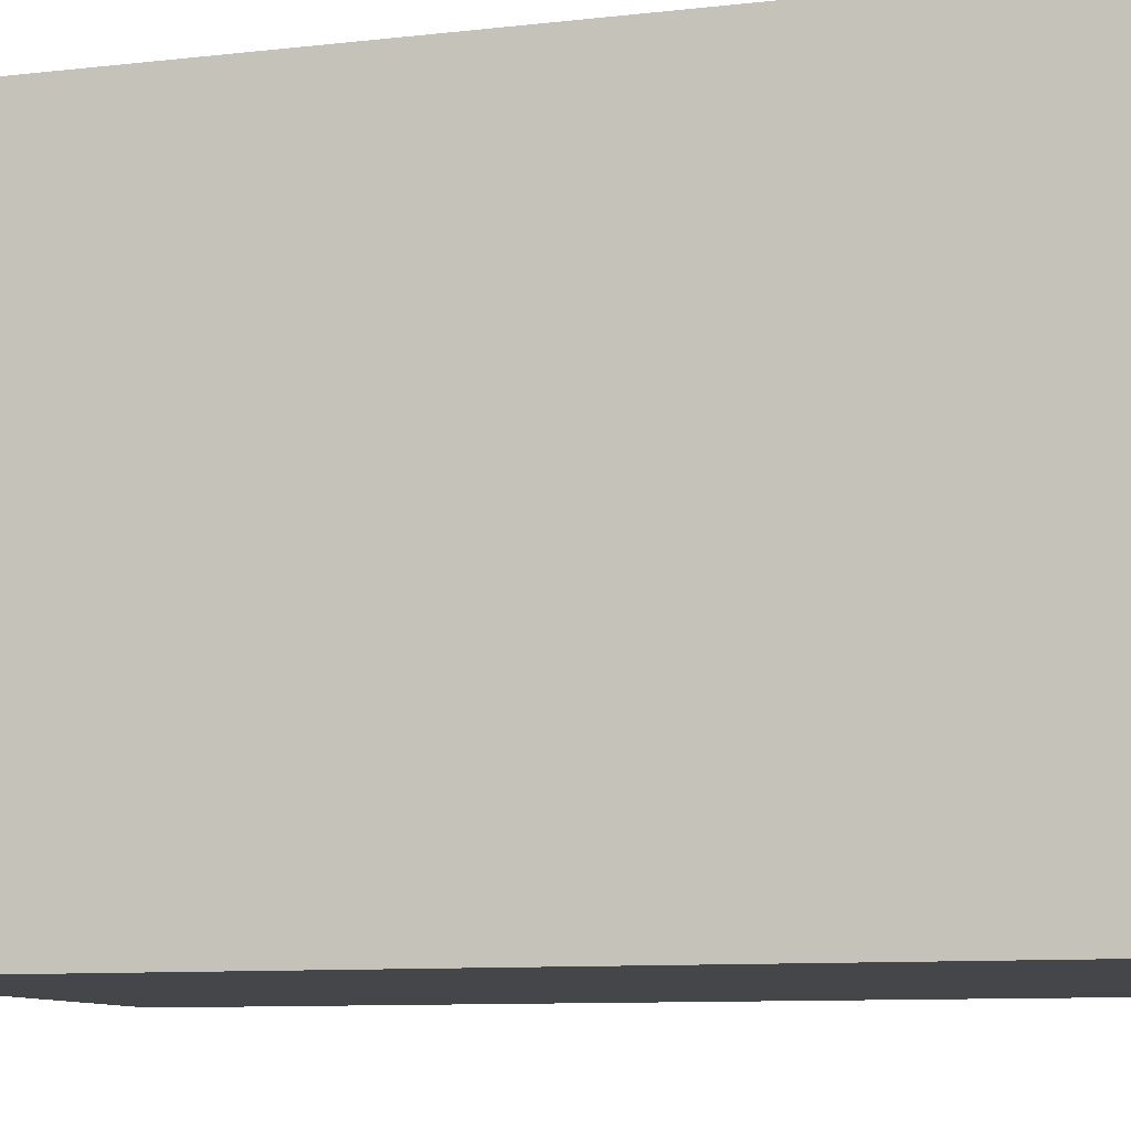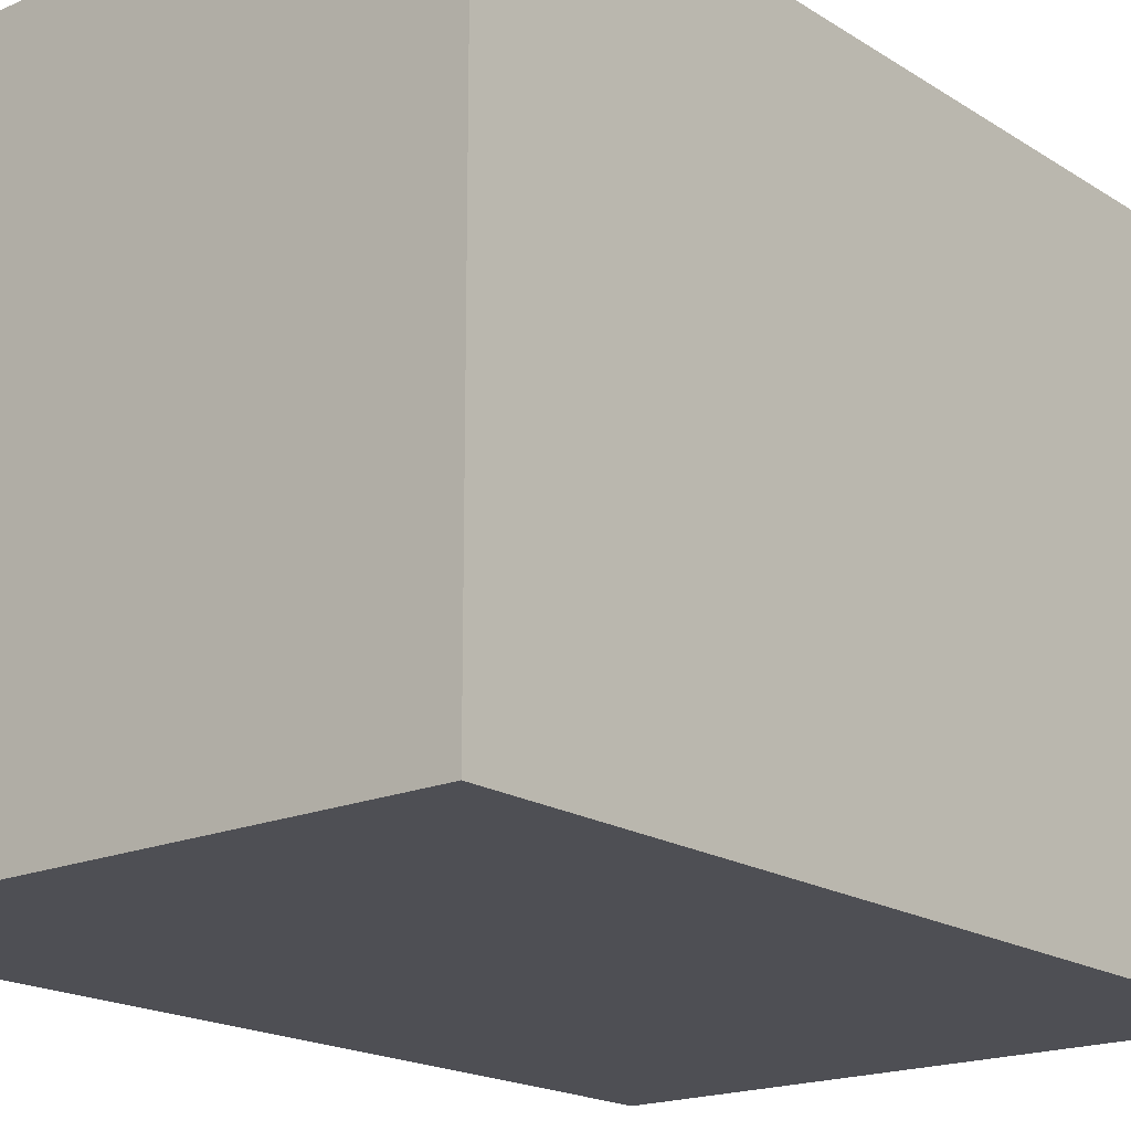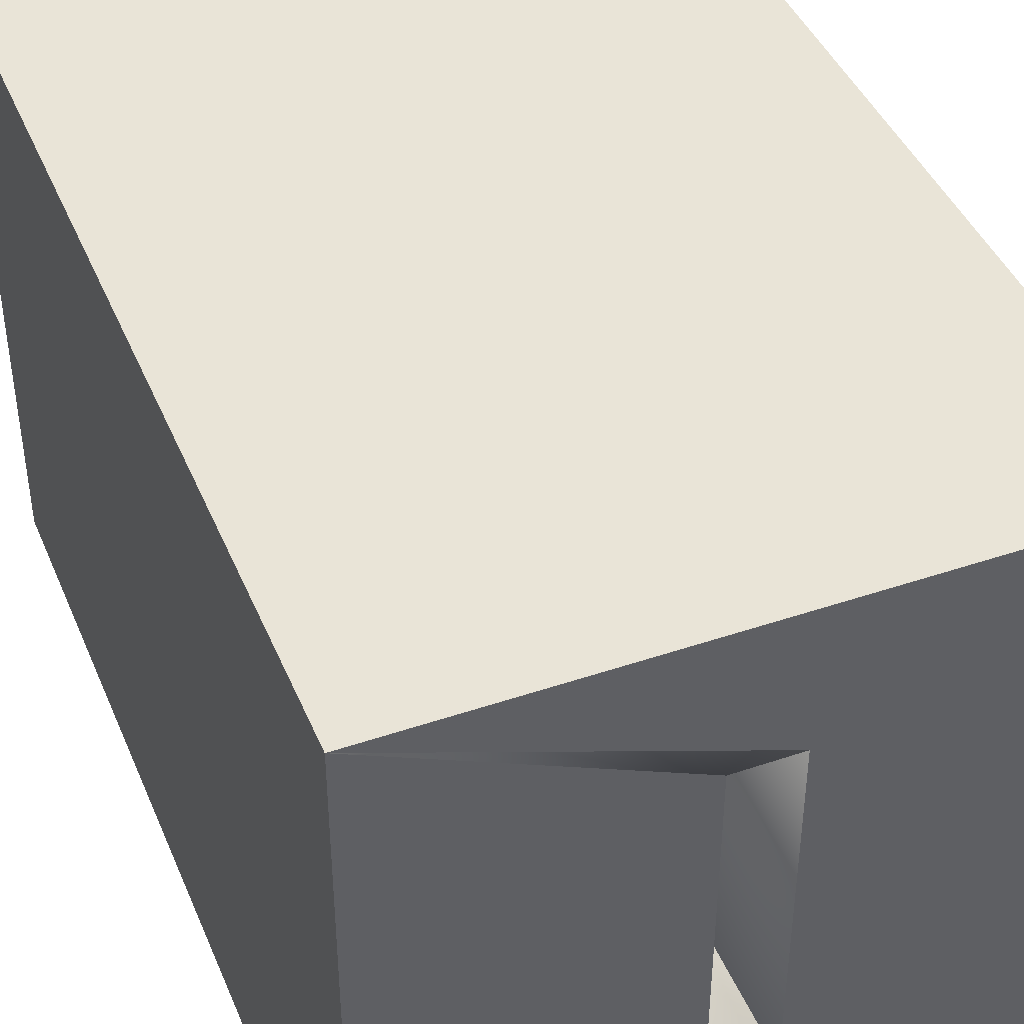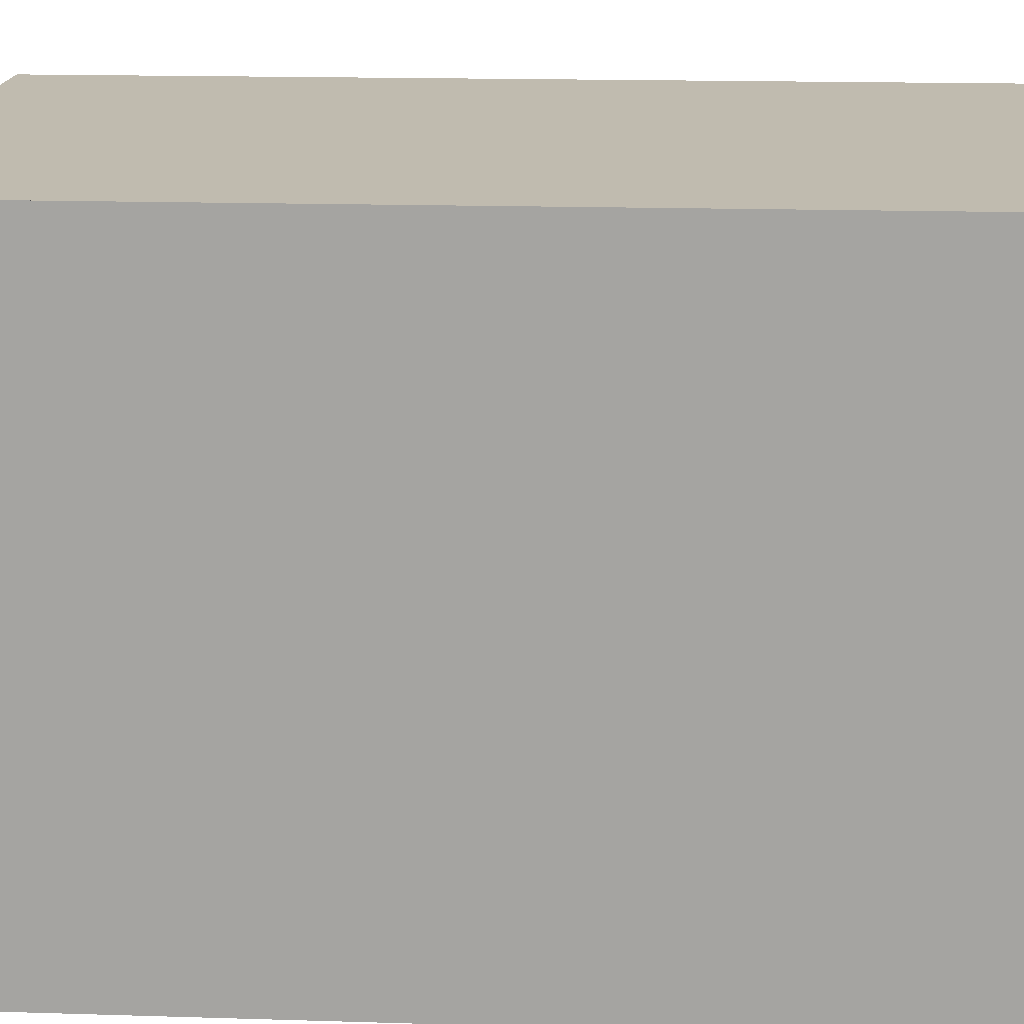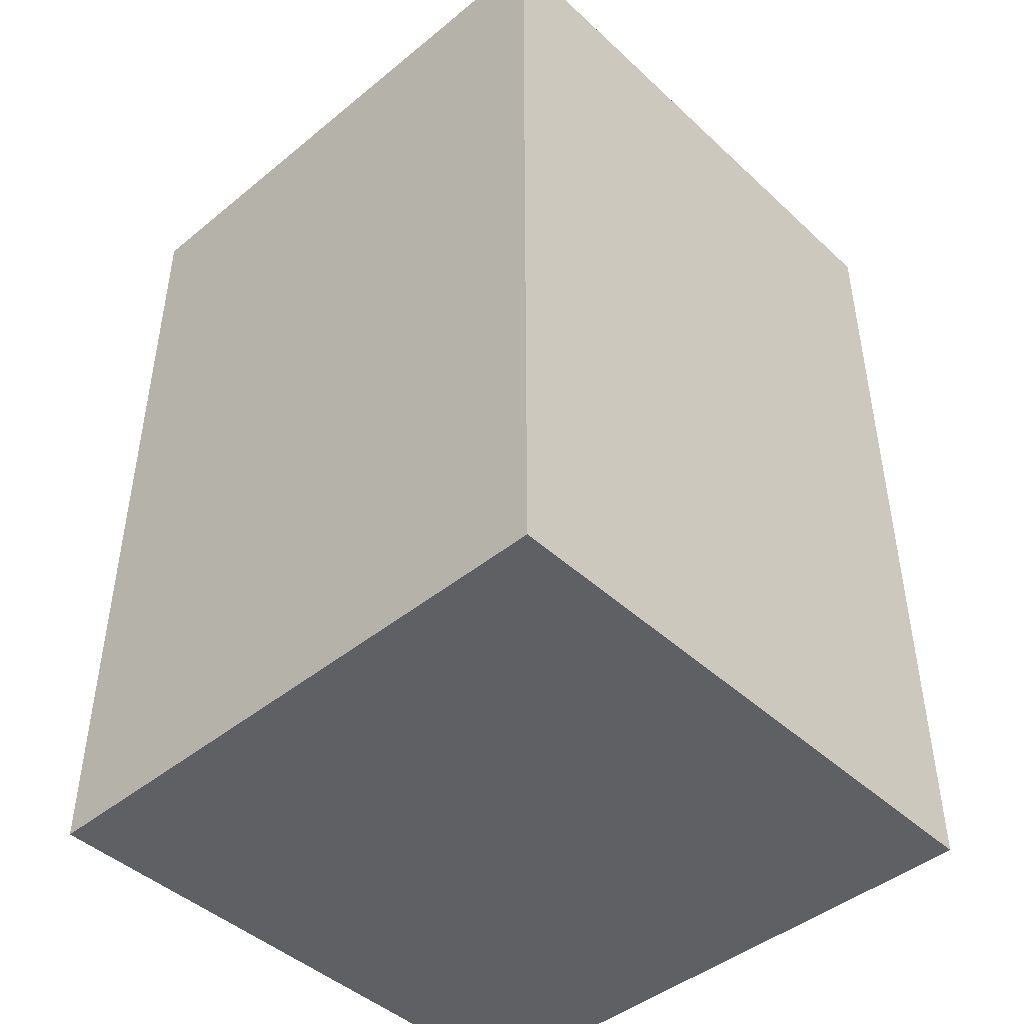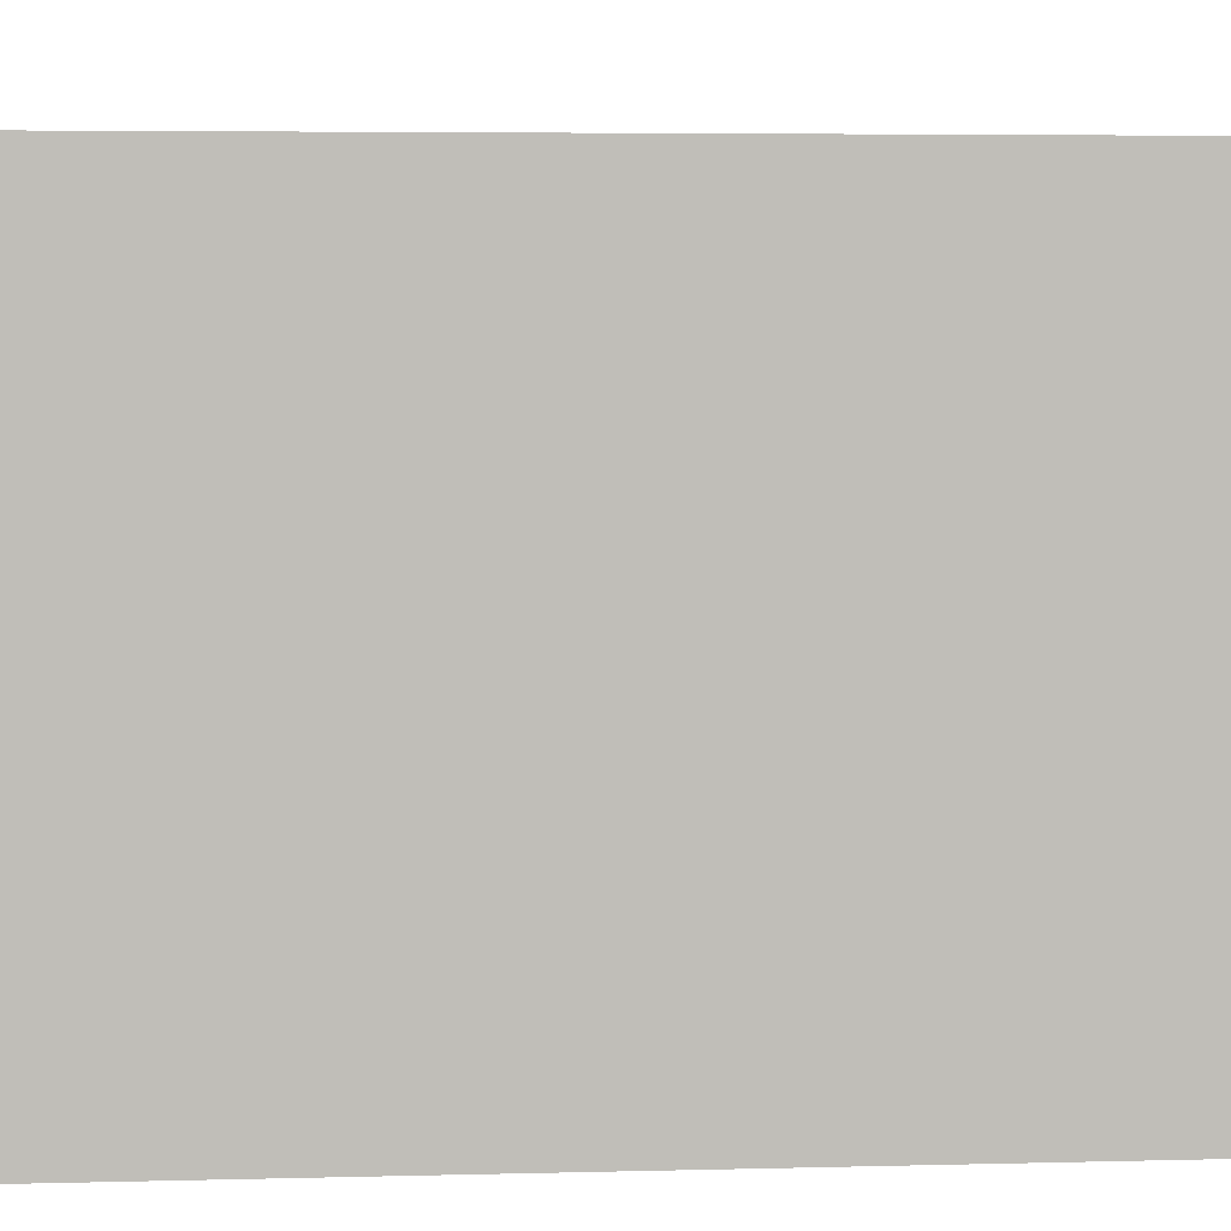
<metadata>
{"format":"obj","ext":"obj","renderer":"f3d","projection":"perspective","resolution":1024,"background":"white","views":[{"elev":-9.5,"azim":106.7,"up":"+Z"},{"elev":-18.4,"azim":39.6,"up":"+Z"},{"elev":43.2,"azim":158.2,"up":"+Z"},{"elev":16.2,"azim":93.7,"up":"+Z"},{"elev":-45.0,"azim":43.3,"up":"+Y"},{"elev":4.7,"azim":85.0,"up":"+Z"}]}
</metadata>
<code>
o Cube.001_Cube.002
v -0.05 -0.1 -0.05
v -0.05 0.05 -0.05
v 0.05 -0.1 -0.05
v 0.05 0.05 -0.05
v -0.005 0.05 -0.028
v 0.005 0.05 -0.028
v -0.005 -0.05 -0.028
v 0.005 -0.05 -0.028
f 1 2 4 3
f 3 7 1
f 8 3 4 6
f 5 4 2
f 2 1 7 5
f 5 7 8 6
f 3 8 7
f 5 6 4
o Cube.002_Cube.003
v -0.05 -0.1 0.05
v -0.05 0.05 0.05
v -0.05 -0.1 -0.05
v -0.05 0.05 -0.05
v -0.005 0.05 0.028
v -0.005 0.05 -0.028
v -0.005 -0.05 0.028
v -0.005 -0.05 -0.028
f 9 10 12 11
f 9 11 16 15
f 14 12 10 13
f 13 10 9 15
f 11 12 14 16
f 13 15 16 14
o Cube.003_Cube.004
v -0.05 -0.1 0.05
v -0.05 -0.1 -0.05
v 0.05 -0.1 0.05
v 0.05 -0.1 -0.05
v -0.005 -0.05 0.028
v -0.005 -0.05 -0.028
v 0.005 -0.05 -0.028
v 0.005 -0.05 0.028
f 24 17 19
f 18 20 19 17
f 24 23 22 21
f 19 20 23 24
f 22 18 17 21
f 18 23 20
f 18 22 23
f 24 21 17
o Cube.004_Cube.005
v -0.05 -0.1 0.05
v -0.05 0.05 0.05
v 0.05 -0.1 0.05
v 0.05 0.05 0.05
v -0.005 0.05 0.028
v 0.005 0.05 0.028
v -0.005 -0.05 0.028
v 0.005 -0.05 0.028
f 25 27 28 26
f 27 25 31
f 32 30 28 27
f 29 26 28
f 26 29 31 25
f 29 30 32 31
f 27 31 32
f 29 28 30
o Cube.005_Cube.006
v 0.05 -0.1 0.05
v 0.05 0.05 0.05
v 0.05 -0.1 -0.05
v 0.05 0.05 -0.05
v 0.005 0.05 0.028
v 0.005 0.05 -0.028
v 0.005 -0.05 0.028
v 0.005 -0.05 -0.028
f 33 35 36 34
f 33 39 40 35
f 38 37 34 36
f 37 39 33 34
f 35 40 38 36
f 37 38 40 39

</code>
